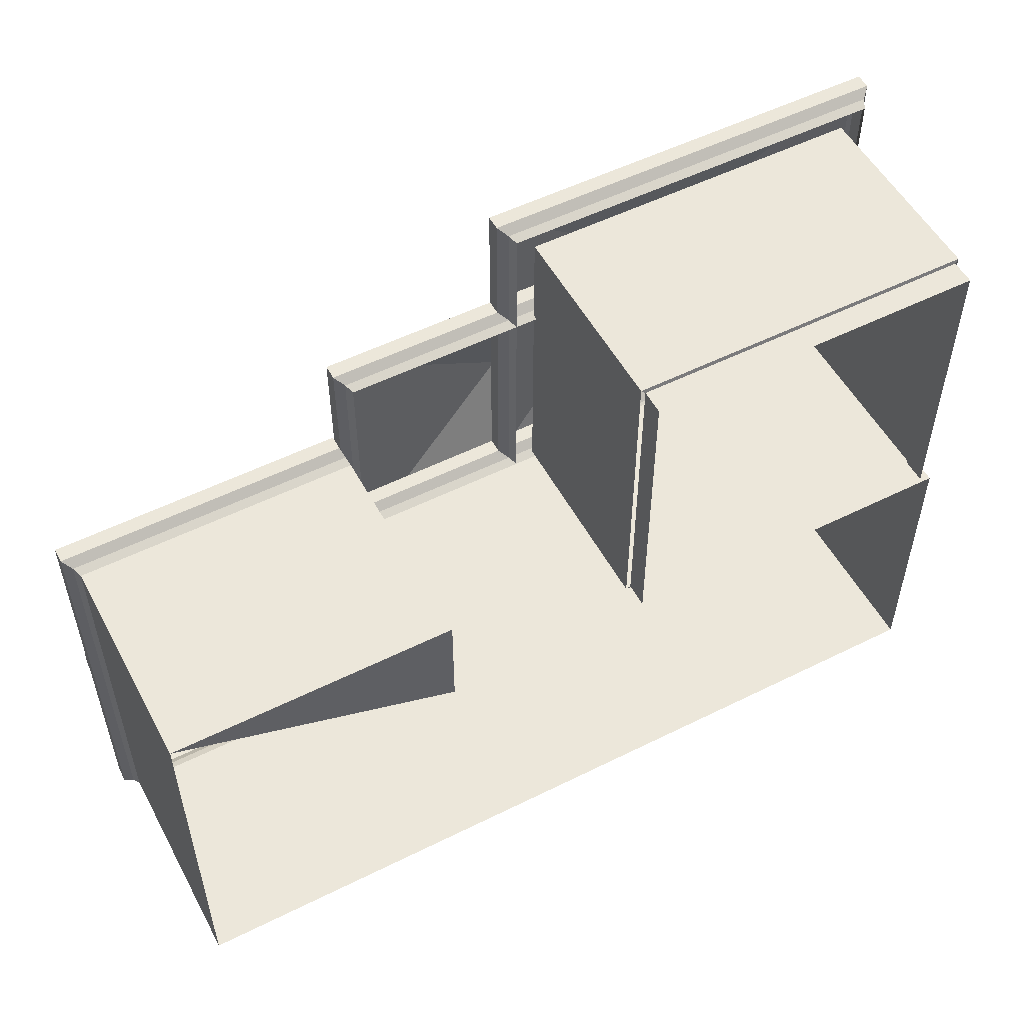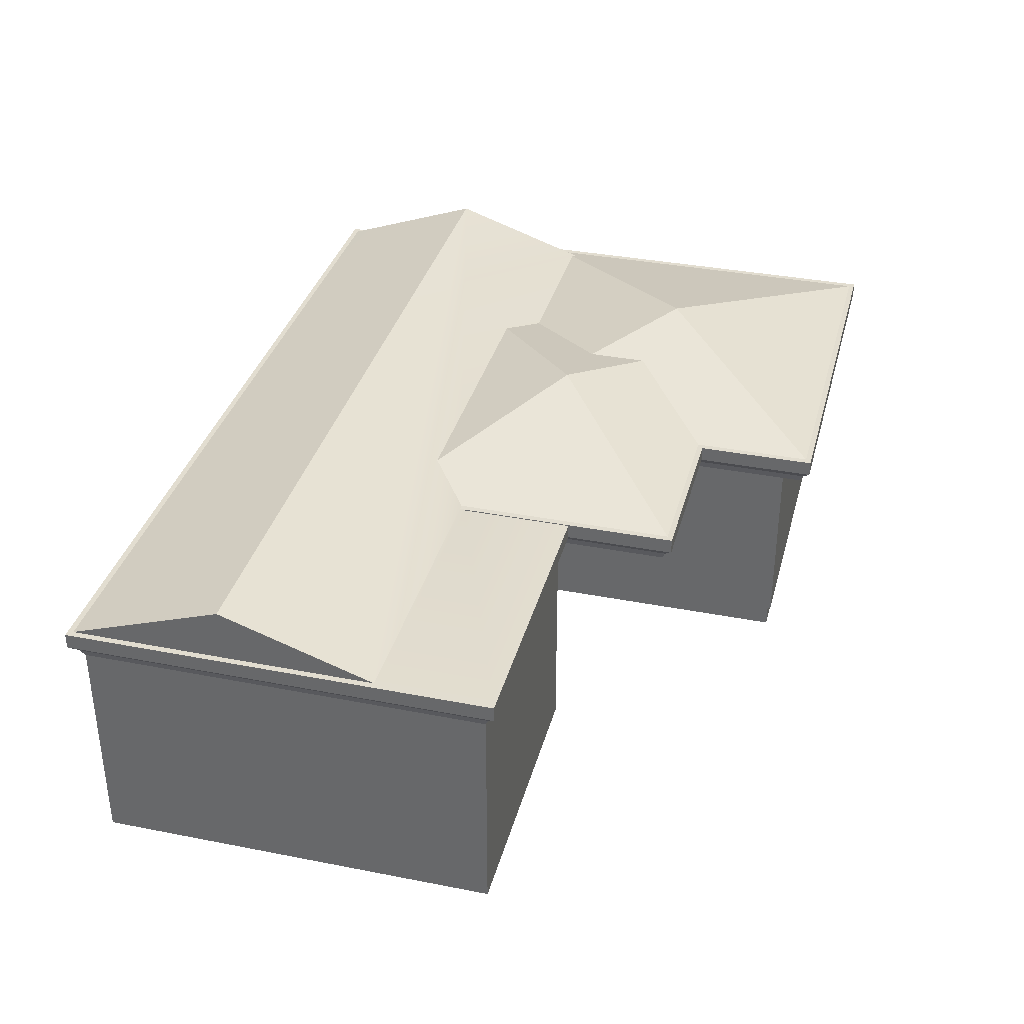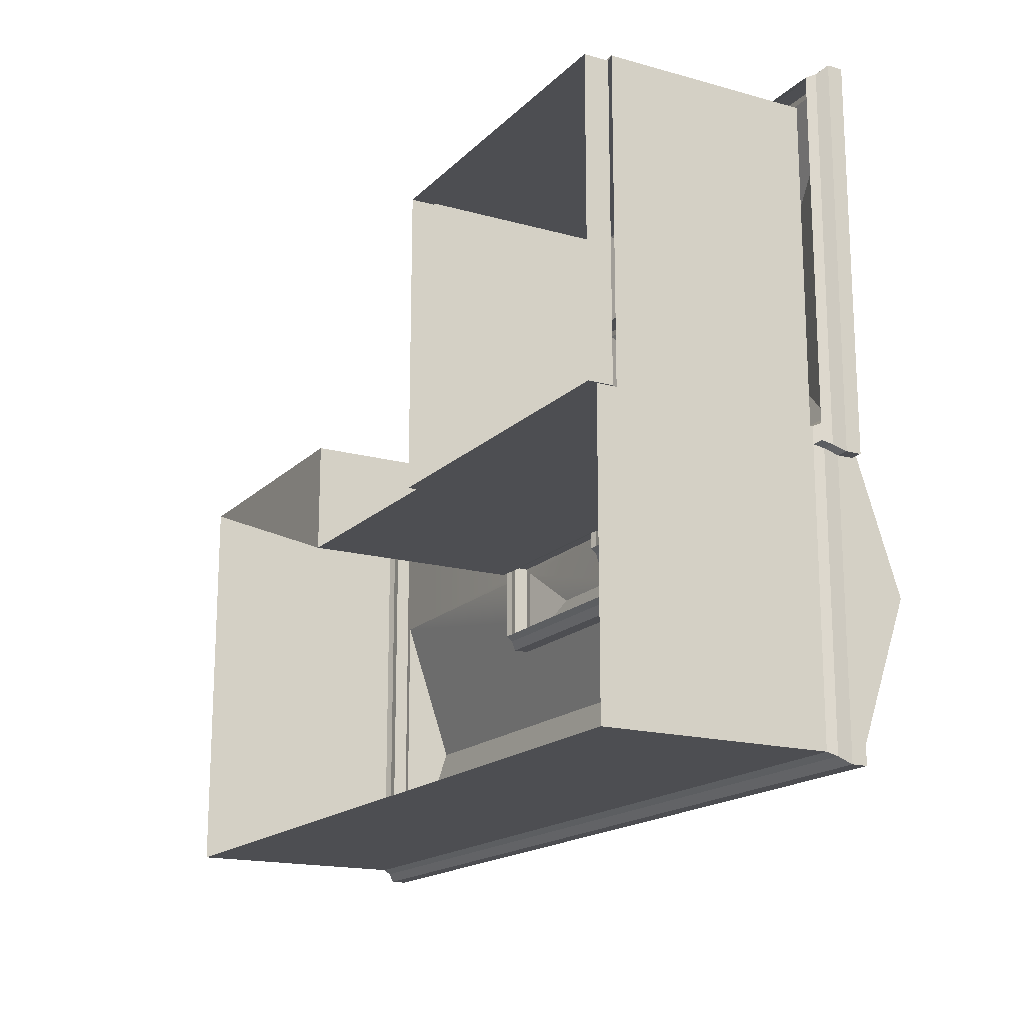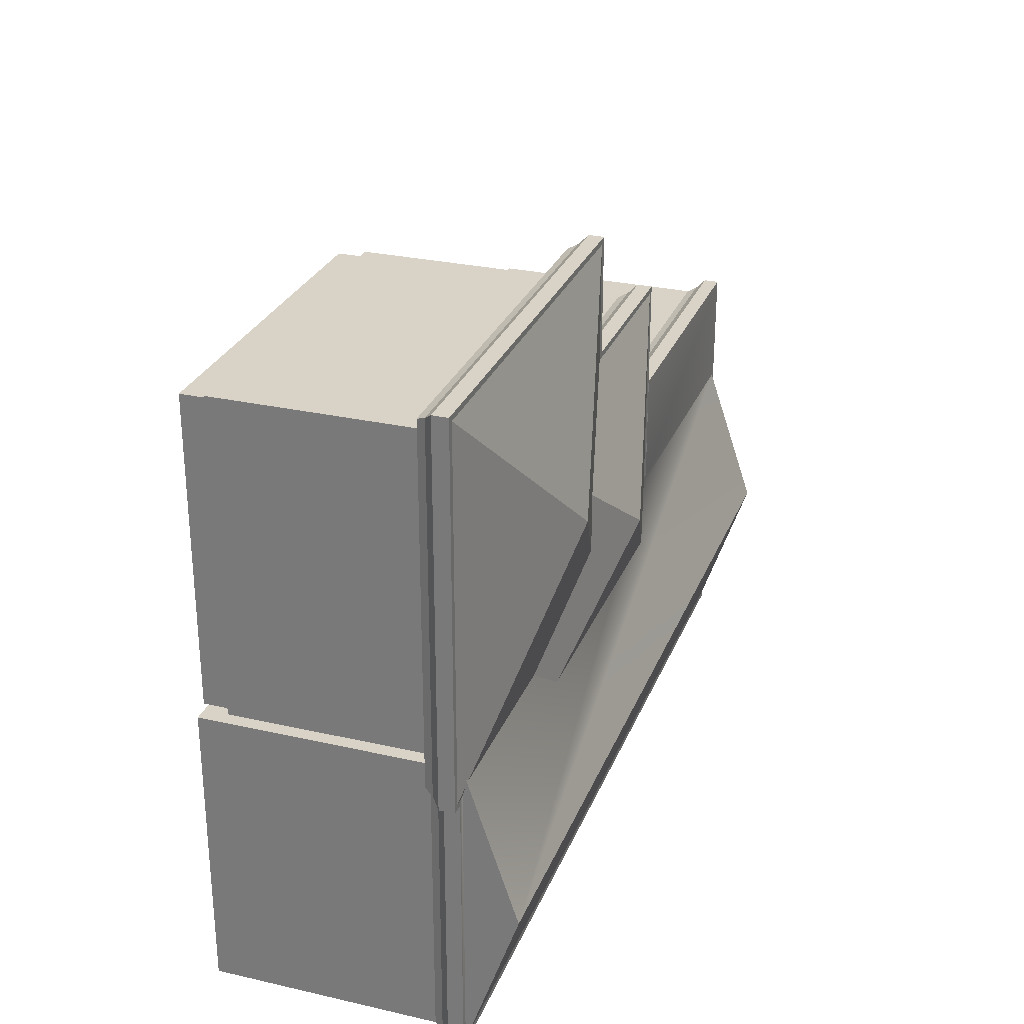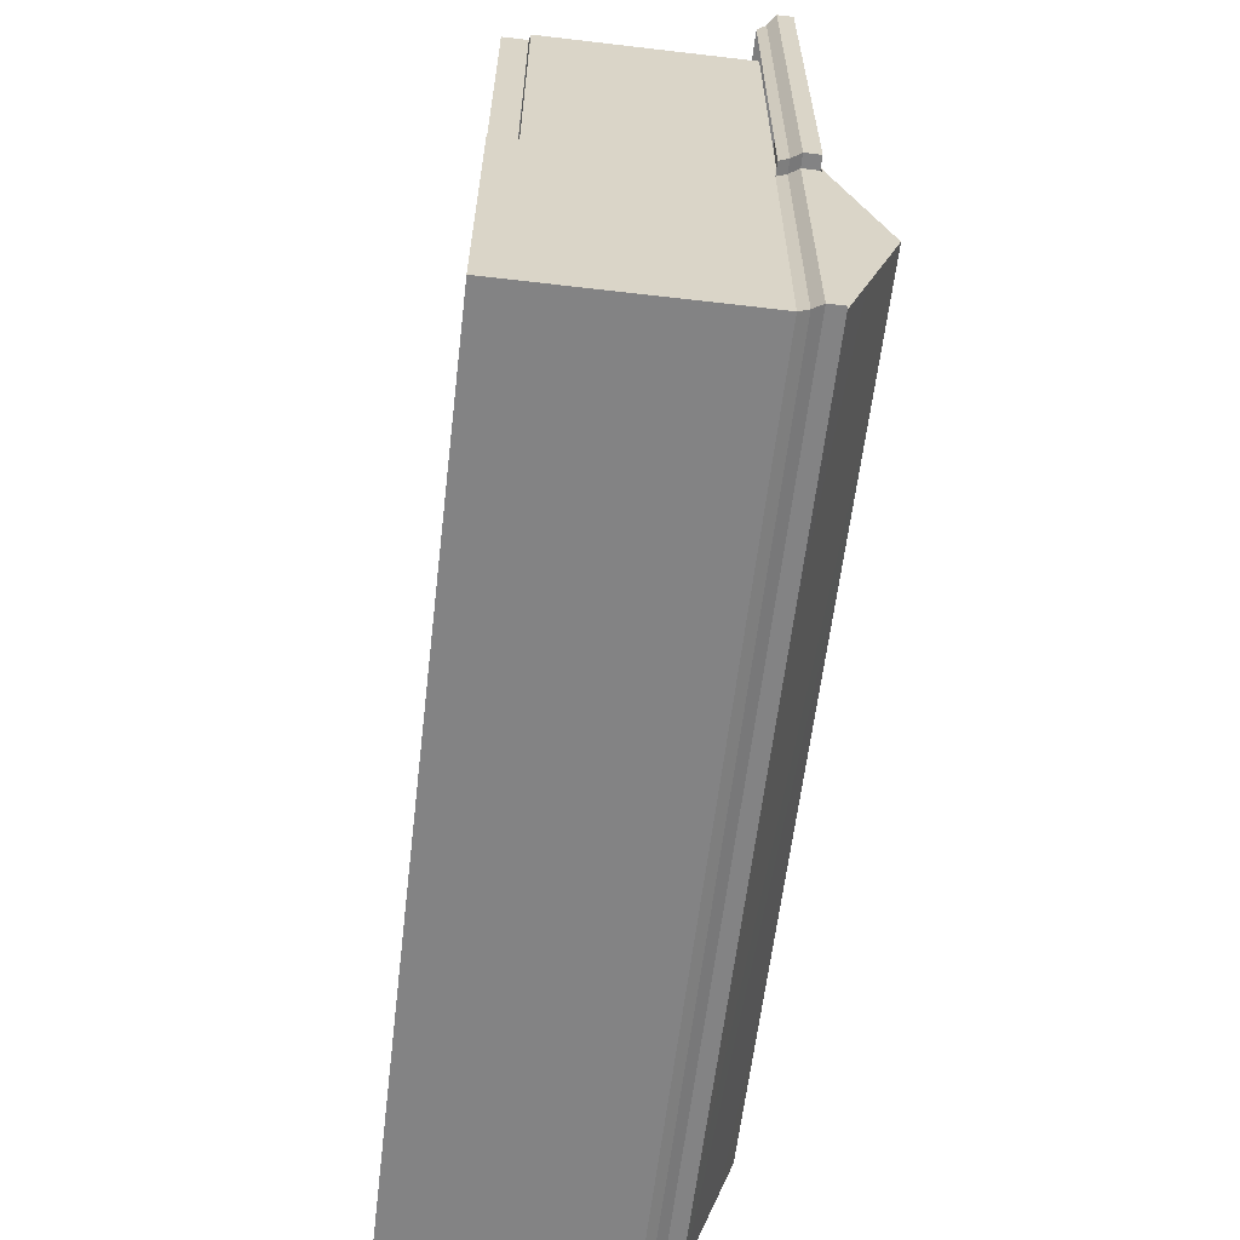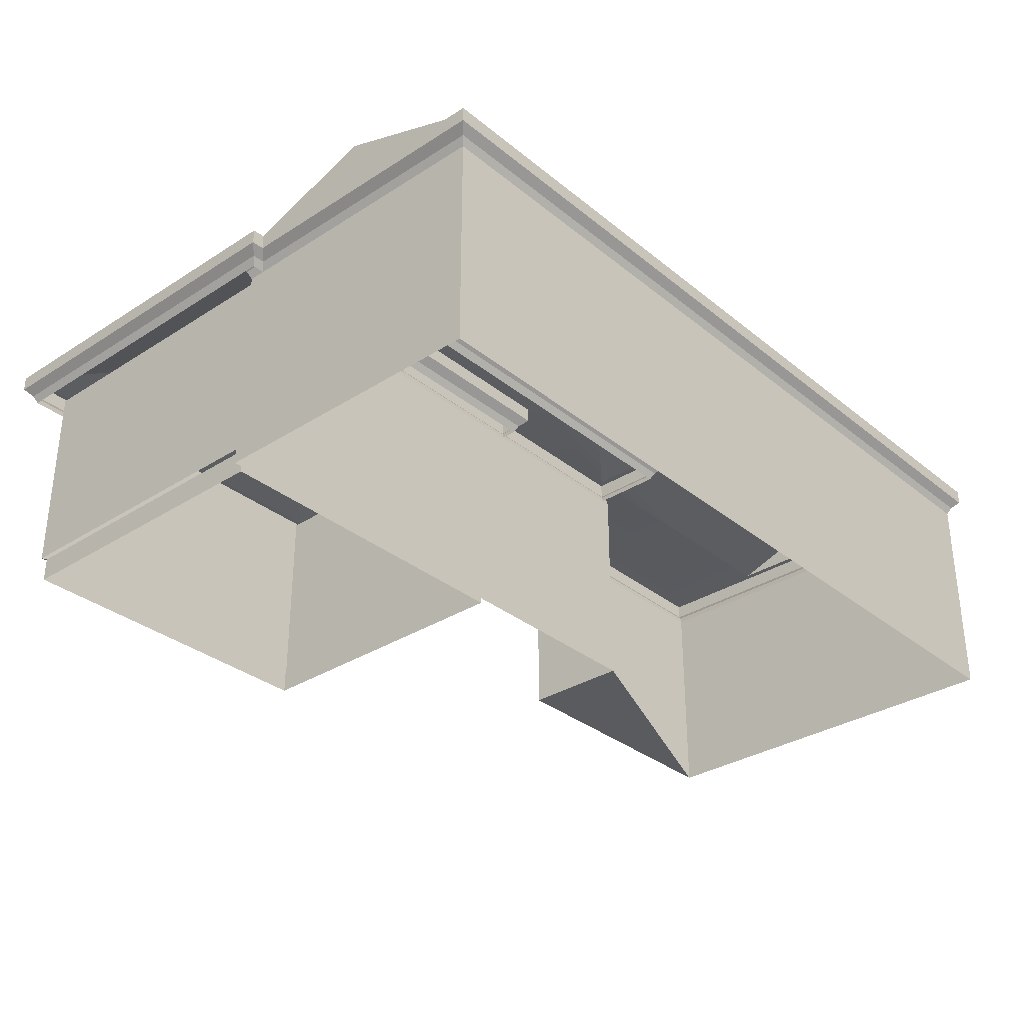
<metadata>
{"format":"obj","ext":"obj","renderer":"f3d","projection":"perspective","resolution":1024,"background":"white","views":[{"elev":53.4,"azim":-28.0,"up":"+Z"},{"elev":35.1,"azim":-75.4,"up":"+Y"},{"elev":-17.1,"azim":60.9,"up":"+Z"},{"elev":28.1,"azim":109.0,"up":"+Z"},{"elev":-61.2,"azim":83.2,"up":"+Z"},{"elev":-32.3,"azim":131.7,"up":"+Y"}]}
</metadata>
<code>
o Cube.008_Cube.001
v -10.76 3.911 -9.686
v -6.537 3.911 -11.27
v -10.76 3.911 -11.27
v 1.414 0.6171 -6.949
v -3.487 0.6341 -6.898
v -3.431 0.6171 -6.949
v -3.977 3.911 -6.454
v -3.977 3.694 -11.83
v -3.977 3.694 -6.454
v -10.59 0.6256 -15.58
v -10.59 3.453 -9.846
v -10.59 3.453 -15.58
v 1.471 0.6341 -11.39
v 1.471 3.521 -6.898
v 1.471 0.6341 -6.898
v -10.59 0.2692 -9.846
v -6.48 0.6256 -9.846
v -10.59 0.6256 -9.846
v -10.76 3.911 -15.75
v 1.782 3.694 -15.75
v -10.76 3.694 -15.75
v 1.665 3.575 -15.64
v 1.605 3.453 -11.43
v 1.605 3.453 -15.58
v 1.665 3.575 -11.38
v -6.537 3.694 -11.27
v -6.499 3.575 -11.38
v 1.843 3.575 -6.56
v -3.8 3.453 -6.614
v 1.784 3.453 -6.614
v -3.86 3.575 -6.56
v -3.8 3.453 -11.67
v -6.52 3.694 -12.62
v -0.6993 3.575 -12.51
v -6.402 3.575 -12.51
v -10.65 3.575 -15.64
v -0.5818 3.694 -8.142
v -6.402 3.575 -8.248
v -0.6993 3.575 -8.248
v -0.5818 3.911 -12.62
v -0.5818 3.694 -12.62
v 1.605 0.6256 -11.43
v 1.605 0.2692 -15.58
v 1.605 0.6256 -15.58
v 1.414 0.2692 -11.34
v 1.414 0.2692 -6.949
v -3.977 3.911 -11.83
v 1.961 3.694 -11.83
v -3.889 3.911 -11.75
v 1.873 3.911 -6.533
v -3.889 3.911 -6.533
v 1.873 3.911 -11.75
v 1.961 3.911 -11.83
v 1.961 3.911 -6.454
v -1.008 4.648 -9.143
v 1.414 0.6171 -11.34
v -3.487 0.6341 -11.39
v -3.487 3.521 -11.39
v -3.487 3.521 -6.898
v -6.52 3.911 -12.62
v -6.48 3.453 -9.846
v -6.48 3.453 -11.43
v -0.759 3.453 -8.303
v -6.343 3.453 -8.303
v -6.343 3.453 -12.46
v -10.76 3.694 -9.686
v -10.65 3.575 -9.792
v 1.843 3.575 -11.73
v 1.471 3.521 -11.39
v -10.59 0.2692 -15.58
v -6.48 0.6256 -11.43
v -3.431 0.2692 -11.34
v -6.52 3.911 -8.142
v -6.432 3.911 -12.54
v -0.6697 3.911 -8.222
v -6.432 3.911 -8.222
v -0.6697 3.911 -12.54
v -0.5818 3.911 -8.142
v -3.551 4.648 -10.42
v -0.759 3.453 -12.46
v 1.784 3.453 -11.67
v -6.537 3.694 -9.686
v -3.86 3.575 -11.73
v -3.431 0.6171 -11.34
v -3.431 0.2692 -6.949
v -6.537 3.911 -9.686
v -10.68 3.911 -11.35
v -10.68 3.911 -15.67
v -6.52 3.694 -8.142
v 1.694 3.911 -15.67
v 1.782 3.911 -15.75
v 1.694 3.911 -11.35
v 1.782 3.911 -11.27
v -6.509 3.911 -11.35
v 1.694 4.648 -13.55
v -6.499 3.575 -9.792
v -10.68 4.648 -13.51
v 1.961 3.694 -6.454
v -6.48 0.2692 -11.43
v 1.782 3.694 -11.27
v -6.48 0.2692 -9.846
v 1.605 0.2692 -11.43
f 1 2 3
f 4 5 6
f 7 8 9
f 10 11 12
f 13 14 15
f 16 17 18
f 19 20 21
f 22 23 24
f 25 26 27
f 28 29 30
f 31 32 29
f 33 34 35
f 21 22 36
f 37 38 39
f 20 25 22
f 40 37 41
f 42 43 44
f 45 4 46
f 47 48 8
f 7 49 47
f 7 50 51
f 47 52 53
f 53 50 54
f 51 50 55
f 52 49 55
f 50 52 55
f 49 51 55
f 56 57 13
f 58 5 59
f 60 41 33
f 27 61 62
f 36 24 12
f 63 38 64
f 64 35 65
f 66 36 67
f 28 9 31
f 48 28 68
f 69 57 58
f 70 18 10
f 62 17 71
f 72 56 45
f 73 74 60
f 73 75 76
f 60 77 40
f 40 75 78
f 76 75 79
f 77 74 79
f 75 77 79
f 74 76 79
f 34 63 80
f 68 30 81
f 32 68 81
f 11 36 12
f 34 37 39
f 67 82 66
f 8 68 83
f 31 8 83
f 71 23 62
f 84 85 6
f 21 3 19
f 86 66 82
f 3 87 88
f 89 35 38
f 19 90 91
f 91 92 93
f 94 95 87
f 11 96 67
f 92 90 95
f 95 97 87
f 78 89 37
f 53 98 48
f 73 33 89
f 54 9 98
f 99 42 71
f 91 100 20
f 42 24 23
f 18 61 11
f 4 85 46
f 2 87 3
f 17 99 71
f 3 66 1
f 44 12 24
f 93 26 100
f 86 26 2
f 92 94 2
f 23 27 62
f 43 10 44
f 26 96 27
f 88 95 90
f 65 34 80
f 16 99 101
f 4 15 5
f 7 51 49
f 7 54 50
f 47 49 52
f 53 52 50
f 56 84 57
f 73 76 74
f 73 78 75
f 60 74 77
f 40 77 75
f 21 66 3
f 88 19 3
f 87 97 88
f 2 93 92
f 19 88 90
f 91 90 92
f 2 94 87
f 26 82 96
f 14 5 15
f 1 86 2
f 7 47 8
f 10 18 11
f 13 69 14
f 16 101 17
f 19 91 20
f 22 25 23
f 25 100 26
f 28 31 29
f 31 83 32
f 33 41 34
f 21 20 22
f 37 89 38
f 20 100 25
f 40 78 37
f 42 102 43
f 45 56 4
f 47 53 48
f 58 57 5
f 60 40 41
f 27 96 61
f 36 22 24
f 63 39 38
f 64 38 35
f 66 21 36
f 28 98 9
f 48 98 28
f 69 13 57
f 70 16 18
f 62 61 17
f 72 84 56
f 34 39 63
f 68 28 30
f 32 83 68
f 11 67 36
f 34 41 37
f 67 96 82
f 8 48 68
f 31 9 8
f 71 42 23
f 84 72 85
f 86 1 66
f 89 33 35
f 11 61 96
f 78 73 89
f 53 54 98
f 73 60 33
f 54 7 9
f 99 102 42
f 91 93 100
f 42 44 24
f 18 17 61
f 4 6 85
f 17 101 99
f 44 10 12
f 93 2 26
f 86 82 26
f 92 95 94
f 23 25 27
f 43 70 10
f 88 97 95
f 65 35 34
f 14 59 5

</code>
